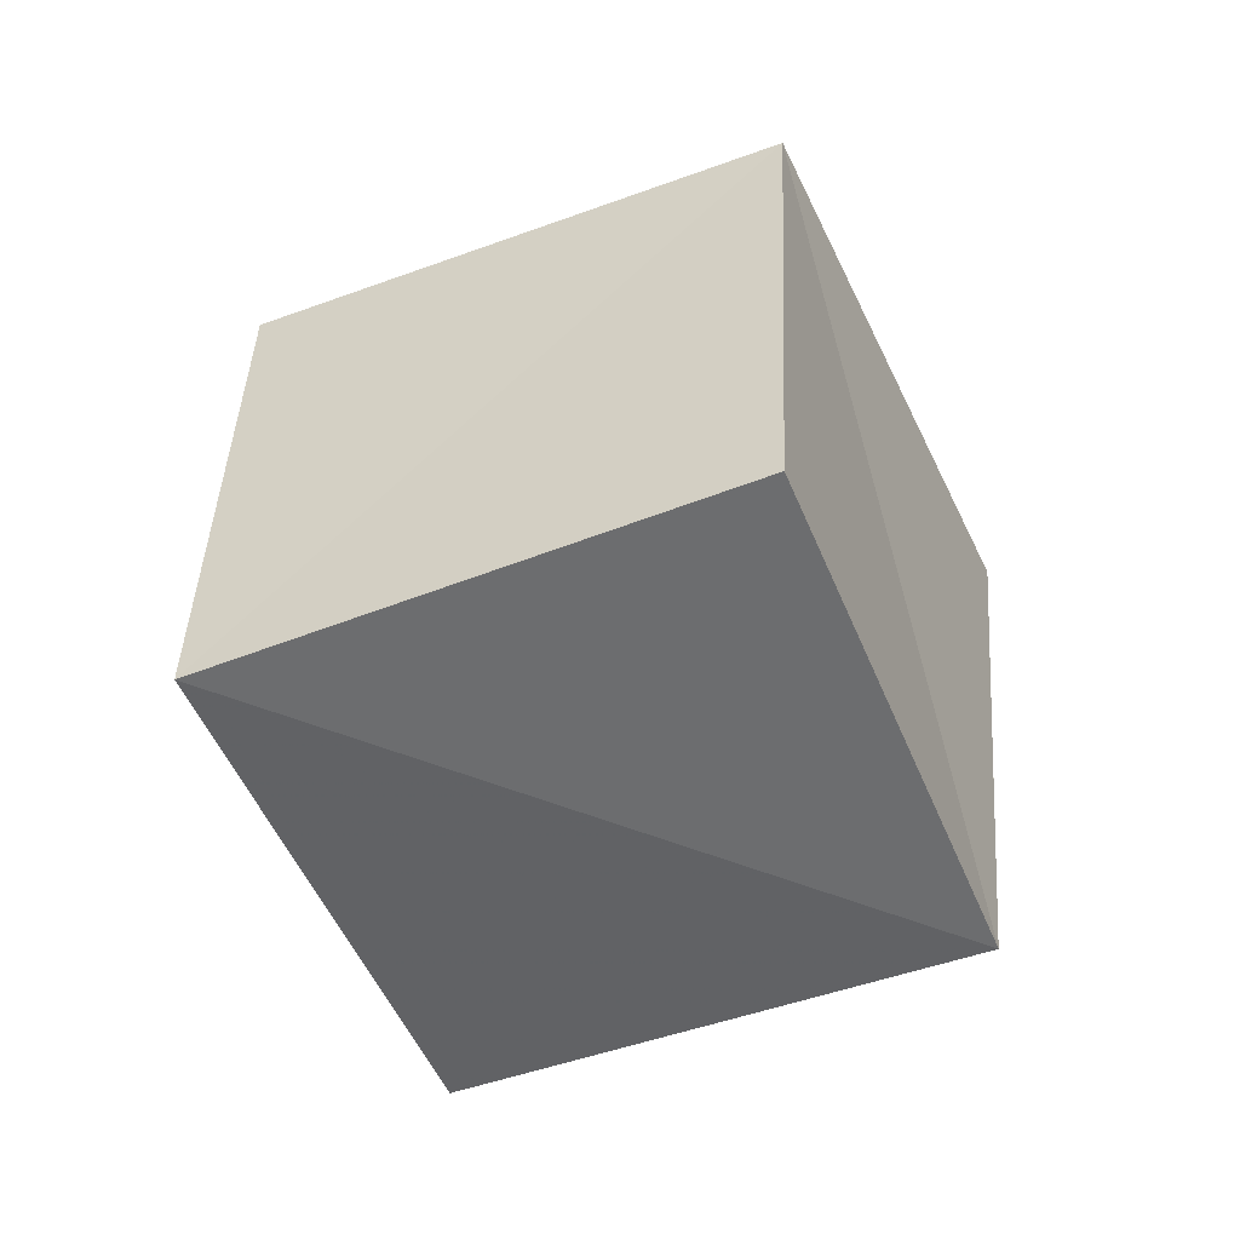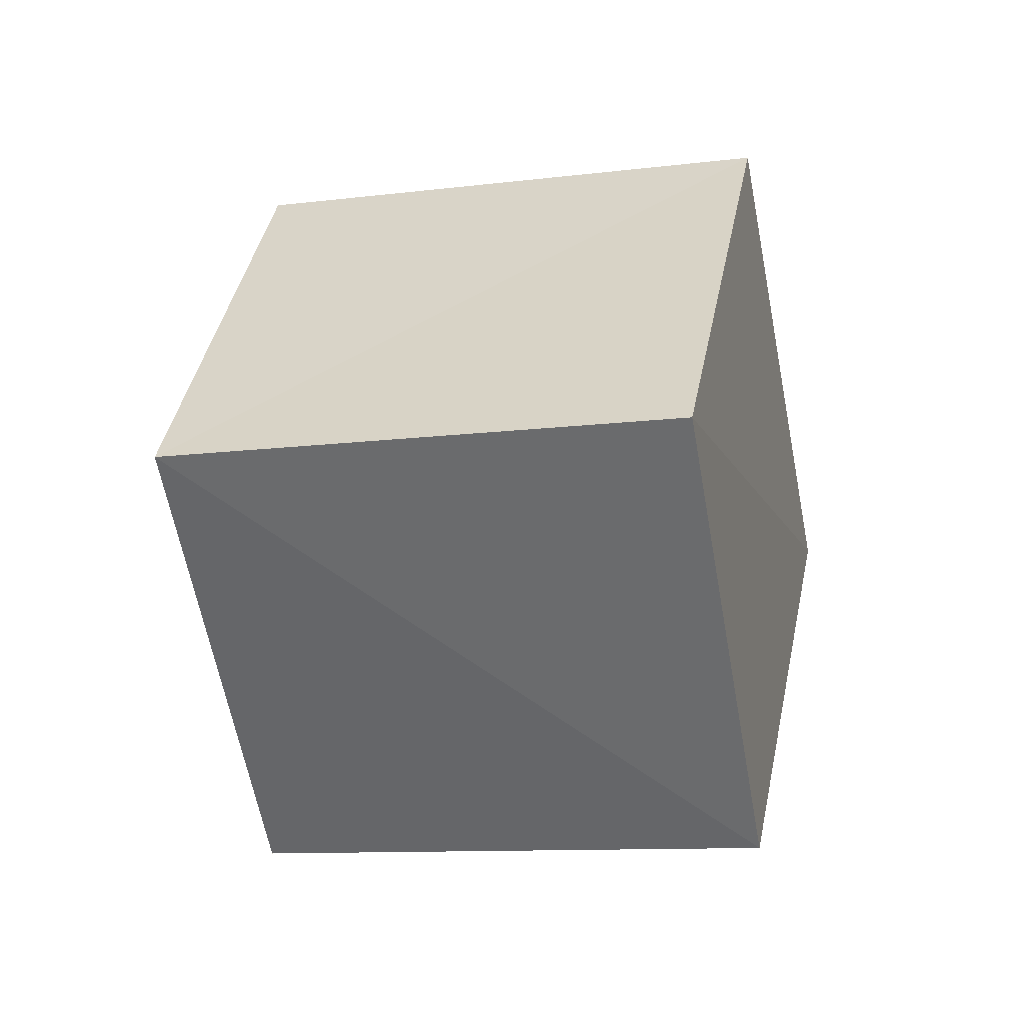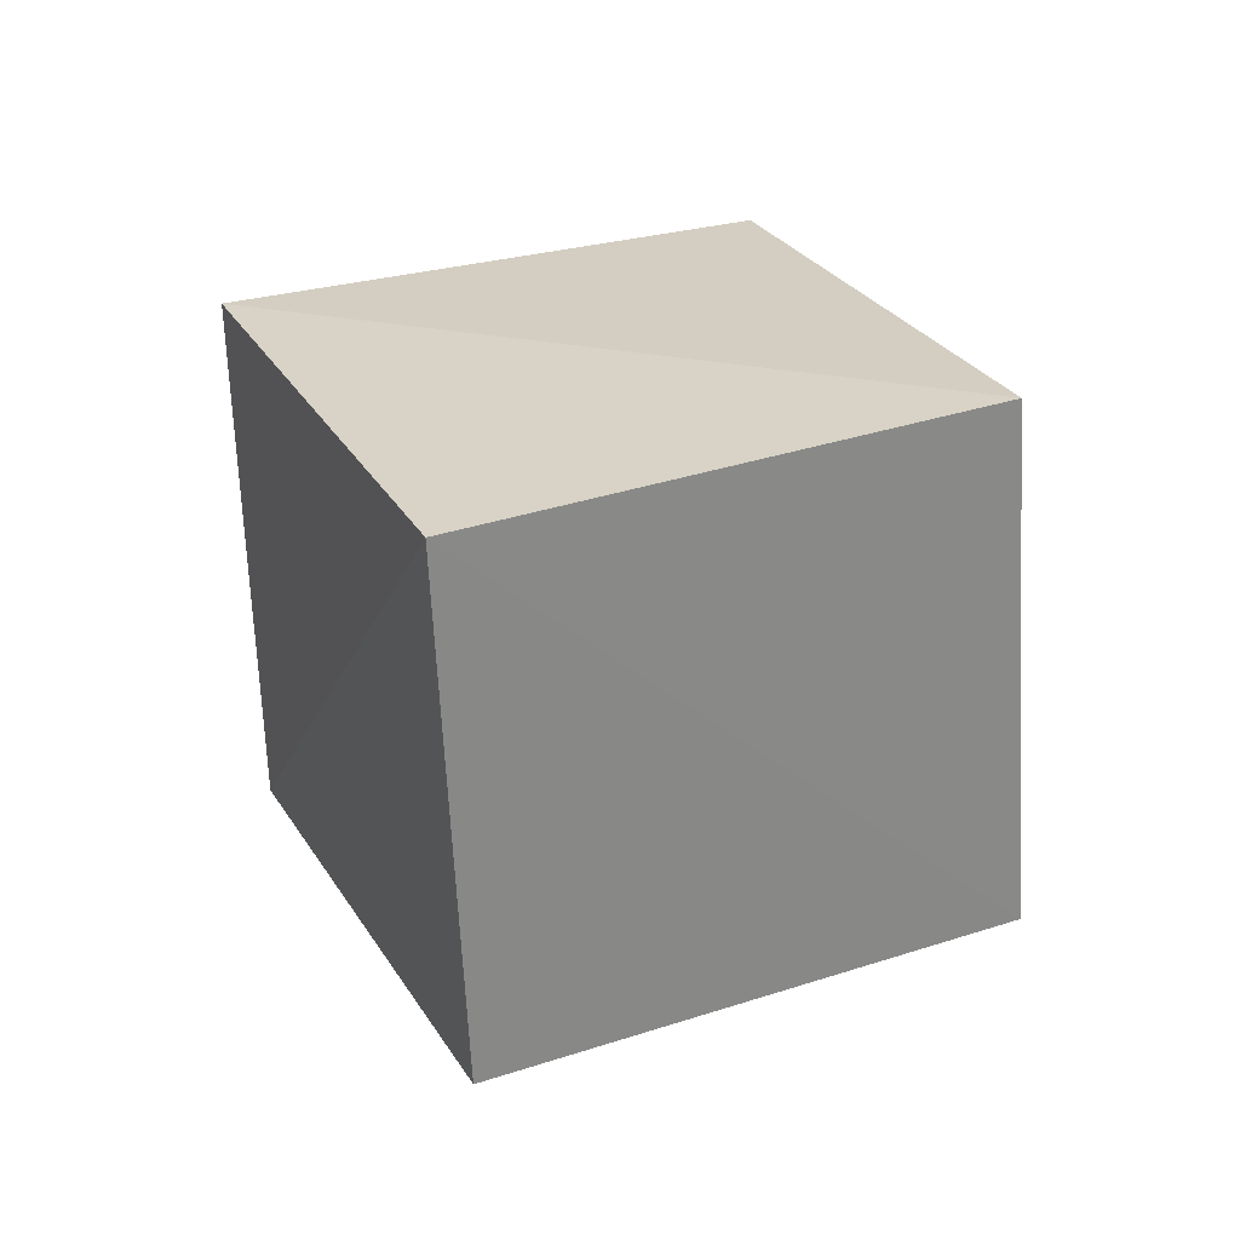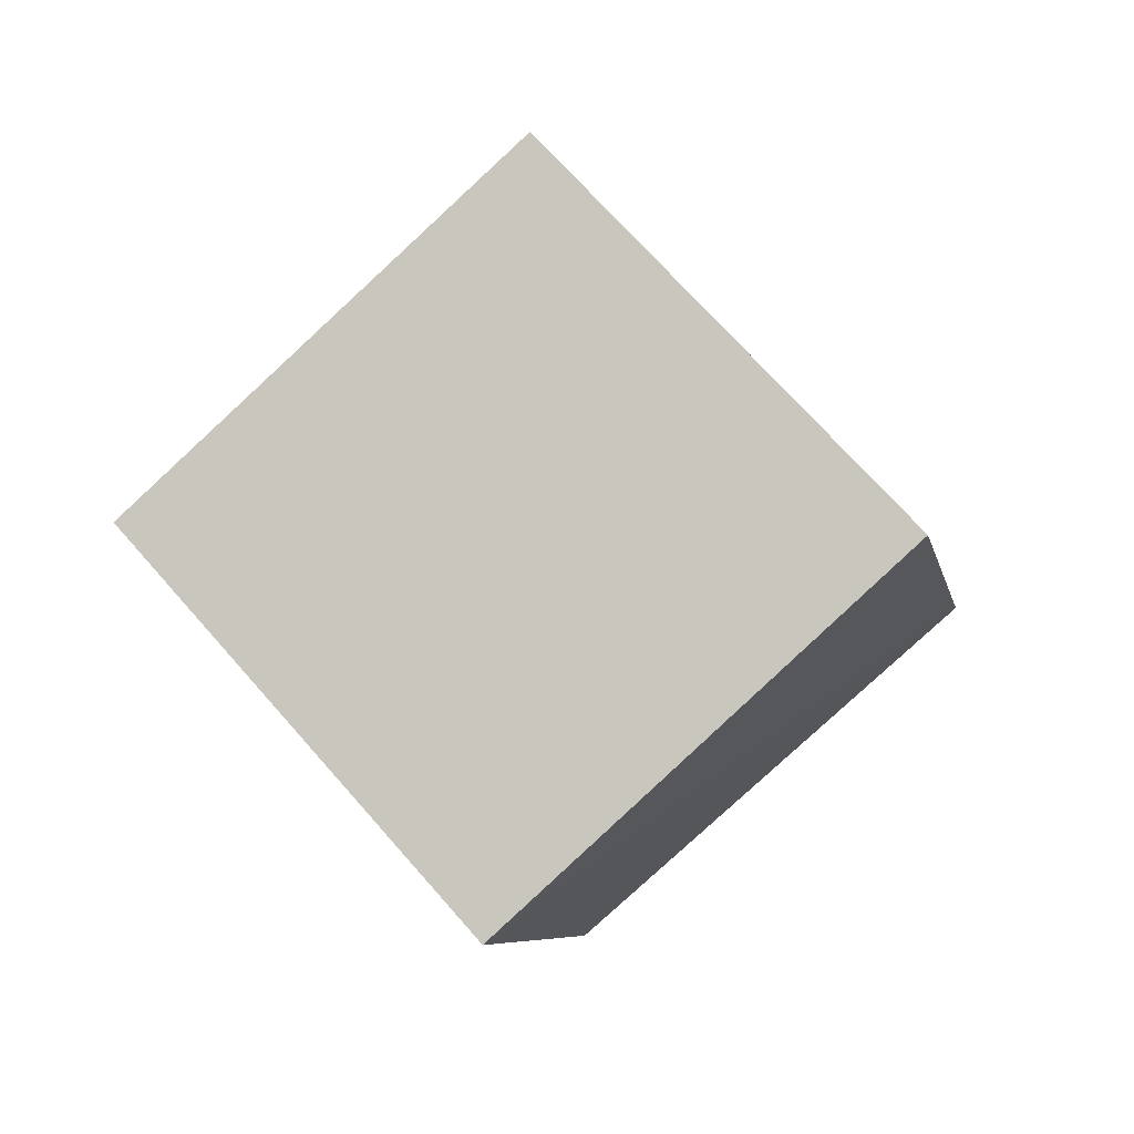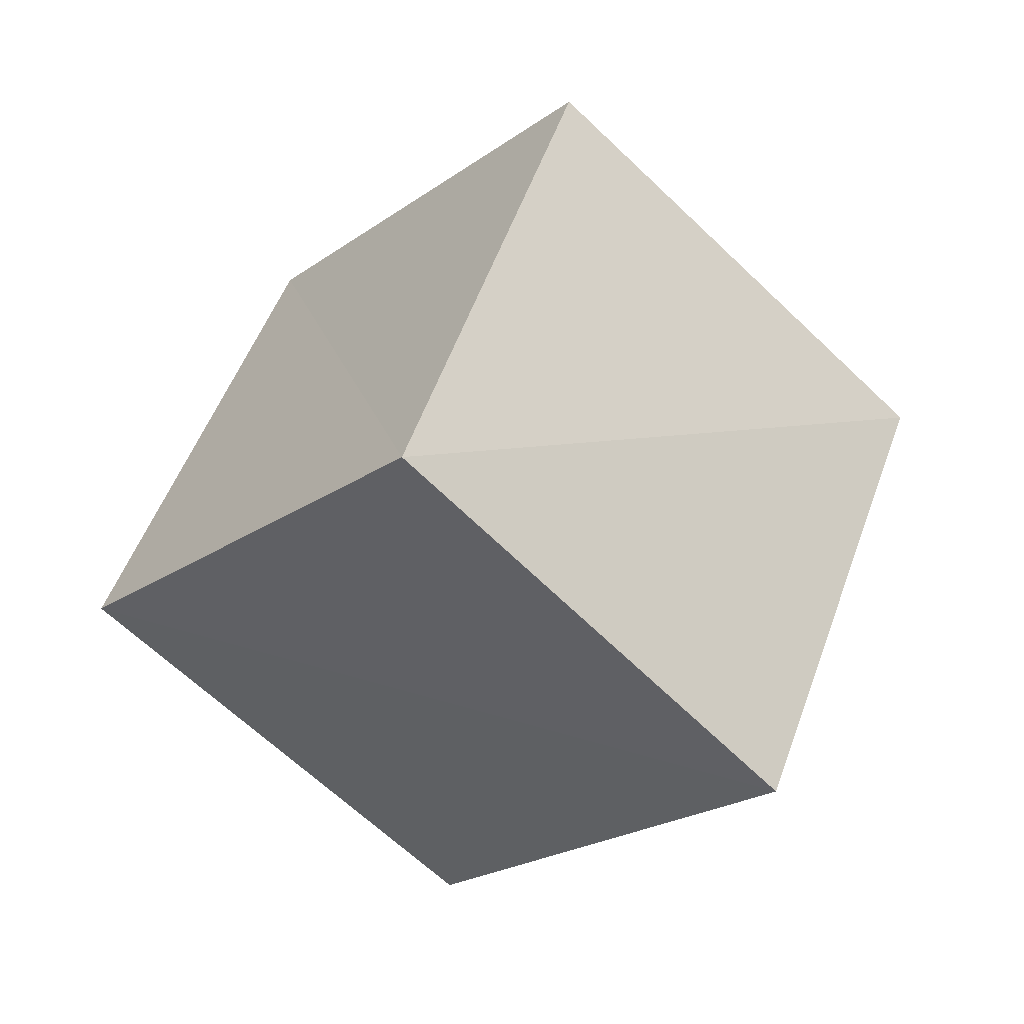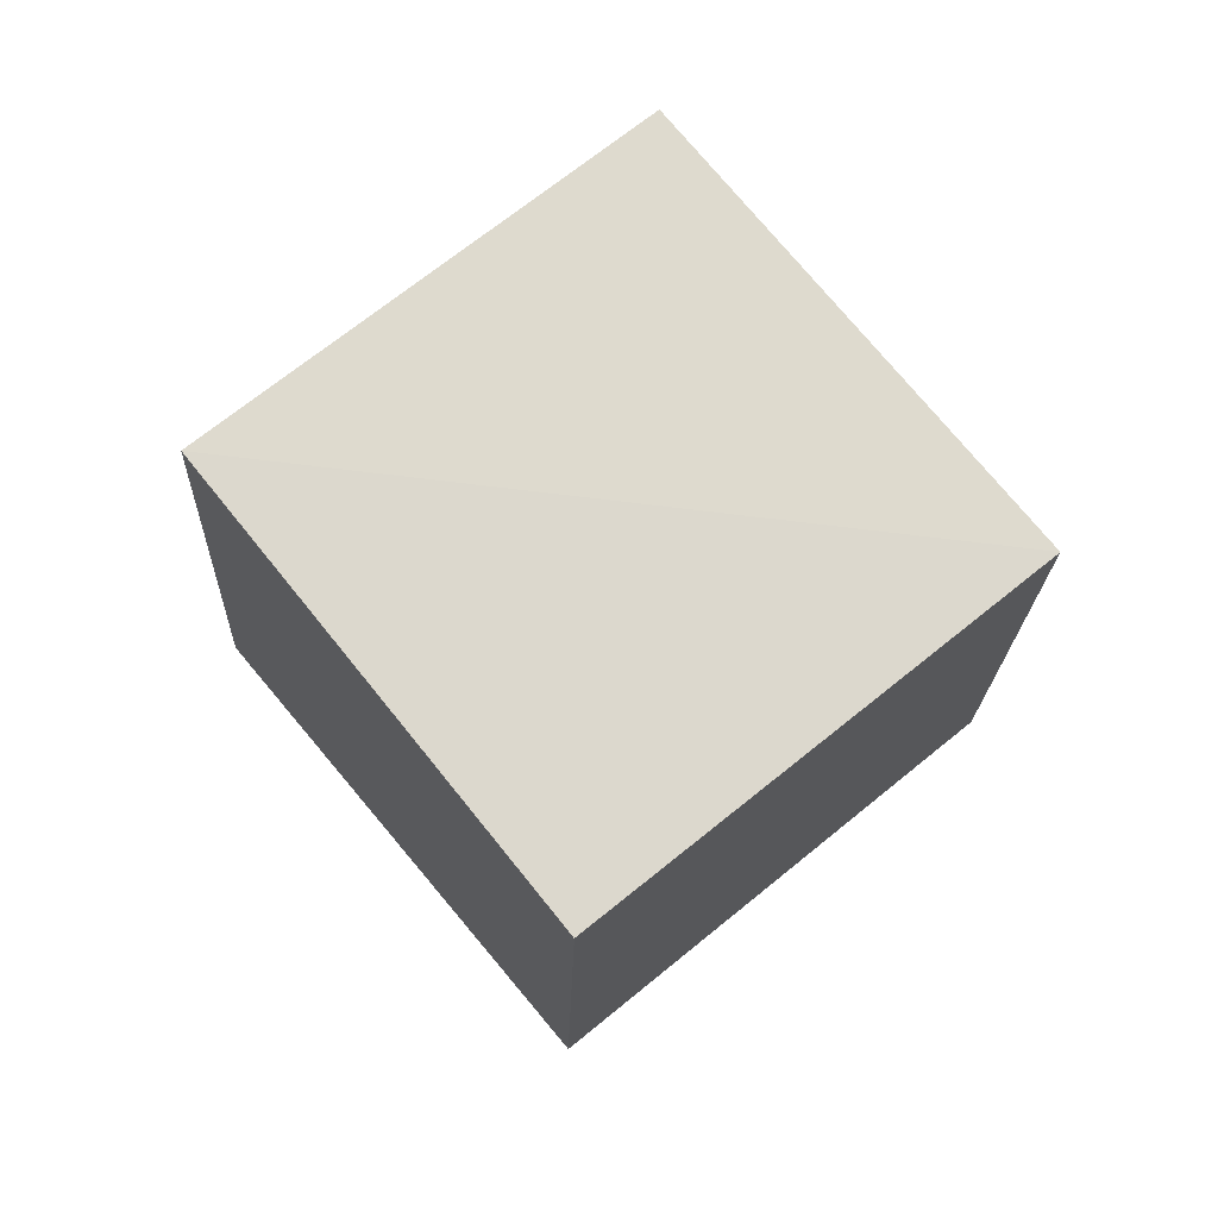
<metadata>
{"format":"obj","ext":"obj","renderer":"f3d","projection":"perspective","resolution":1024,"background":"white","views":[{"elev":76.0,"azim":151.8,"up":"+Y"},{"elev":79.6,"azim":-21.1,"up":"+Z"},{"elev":-24.6,"azim":150.9,"up":"+Y"},{"elev":-53.8,"azim":-157.2,"up":"+Y"},{"elev":28.9,"azim":94.8,"up":"+Y"},{"elev":-38.3,"azim":72.7,"up":"+Y"}]}
</metadata>
<code>
v  0.8752  1.721  2.124
v  0.7787  1.018  1.424
v  1.219  1.602  0.7588
v  1.268  2.304  1.471
v  1.79  1.389  2.375
v  1.693  0.6629  1.686
v  2.121  1.252  1.012
v  2.199  1.978  1.7
f 3 1 2
f 5 7 6
f 1 3 4
f 1 6 2
f 7 5 8
f 2 7 3
f 6 1 5
f 3 8 4
f 7 2 6
f 1 8 5
f 8 3 7
f 8 1 4

</code>
